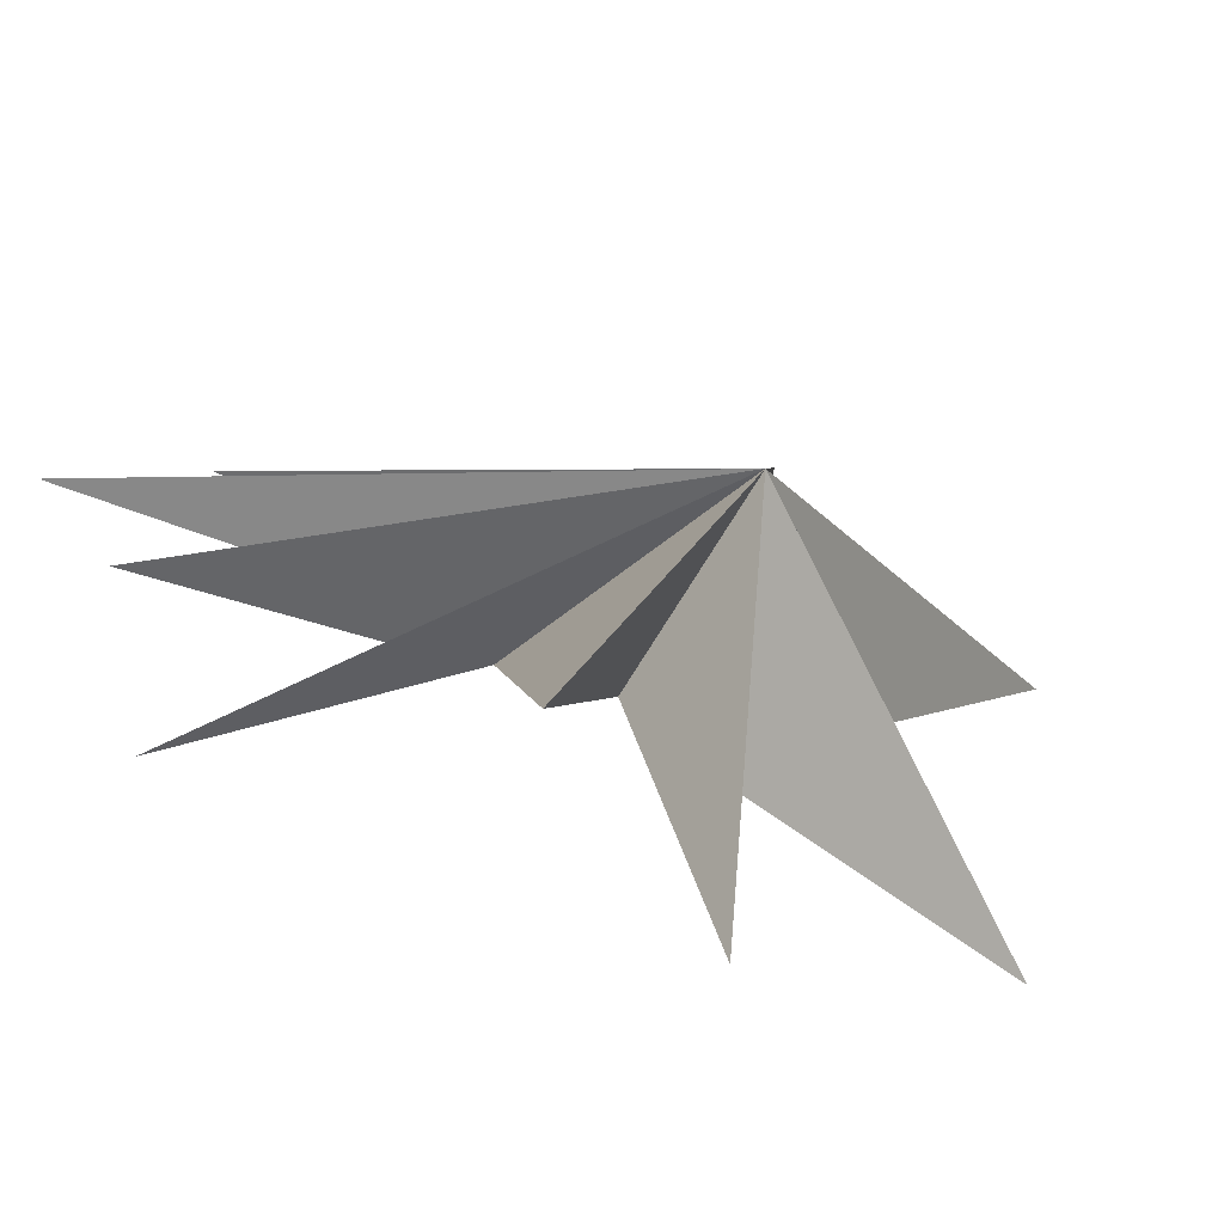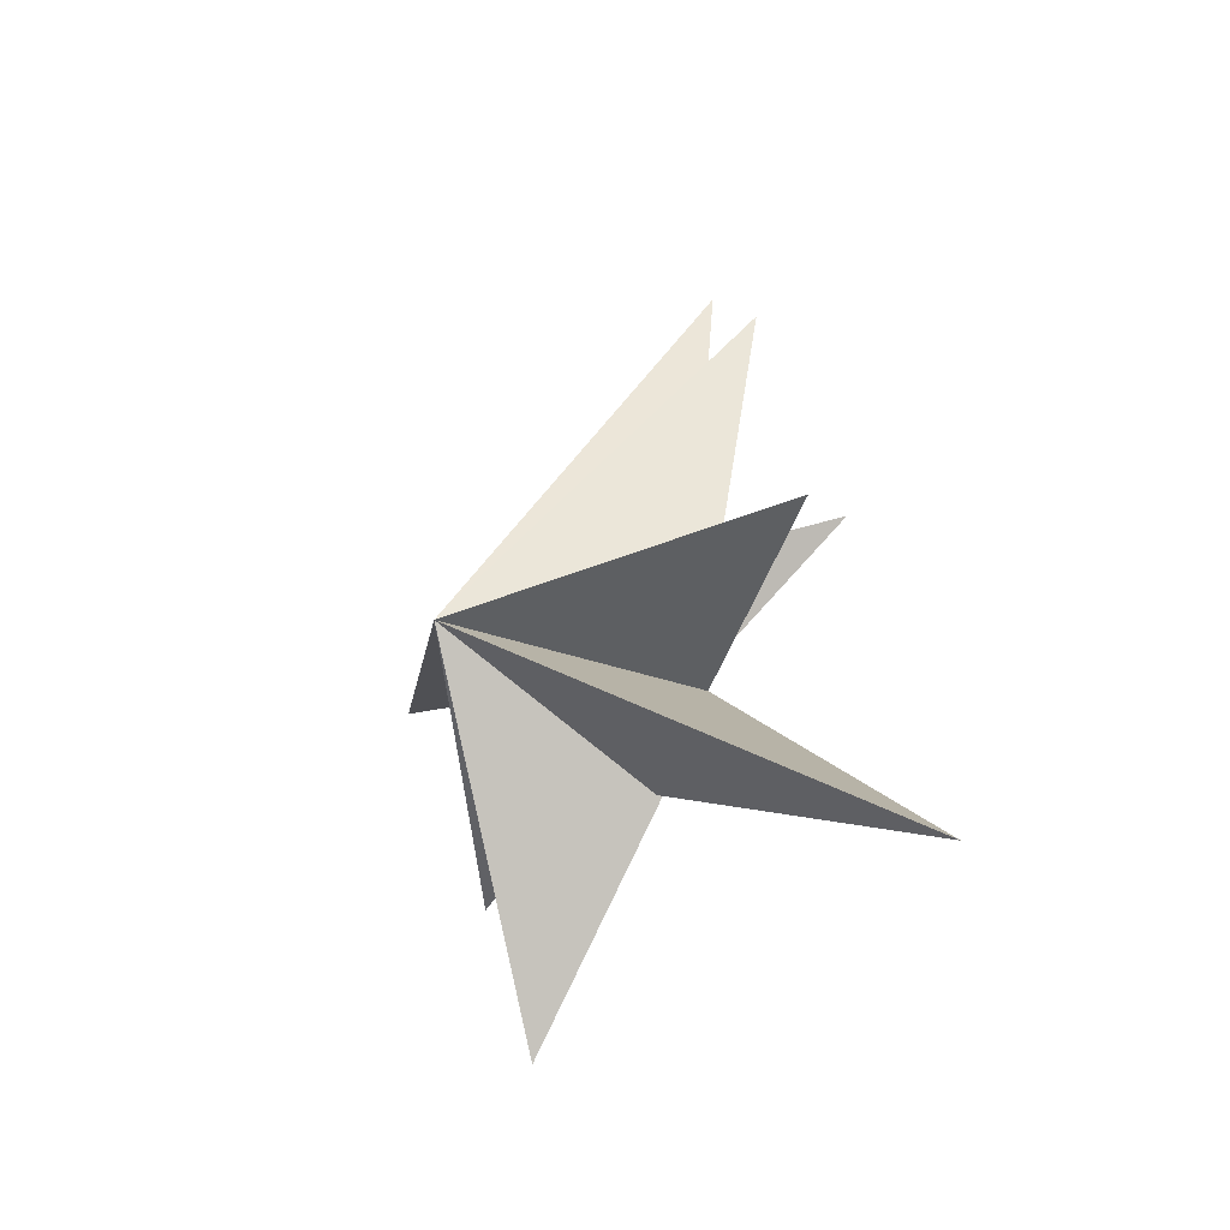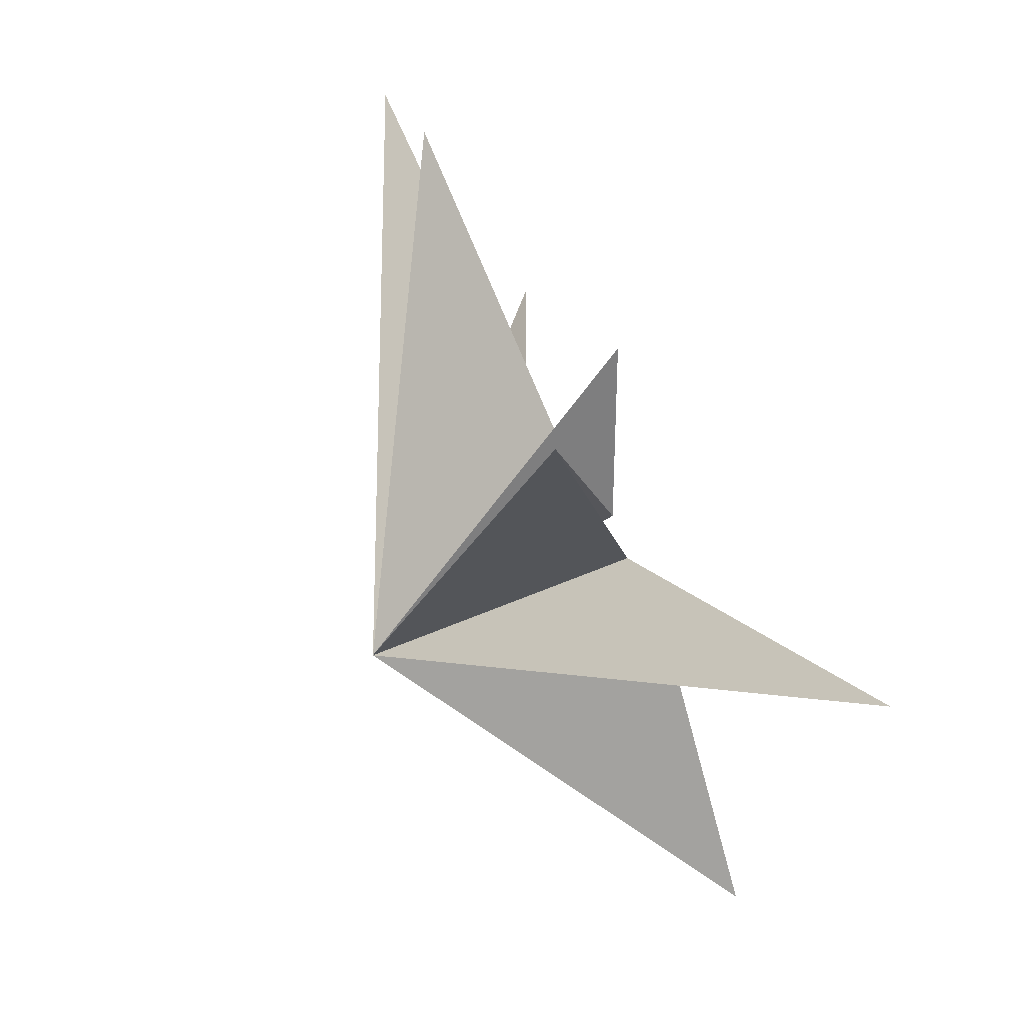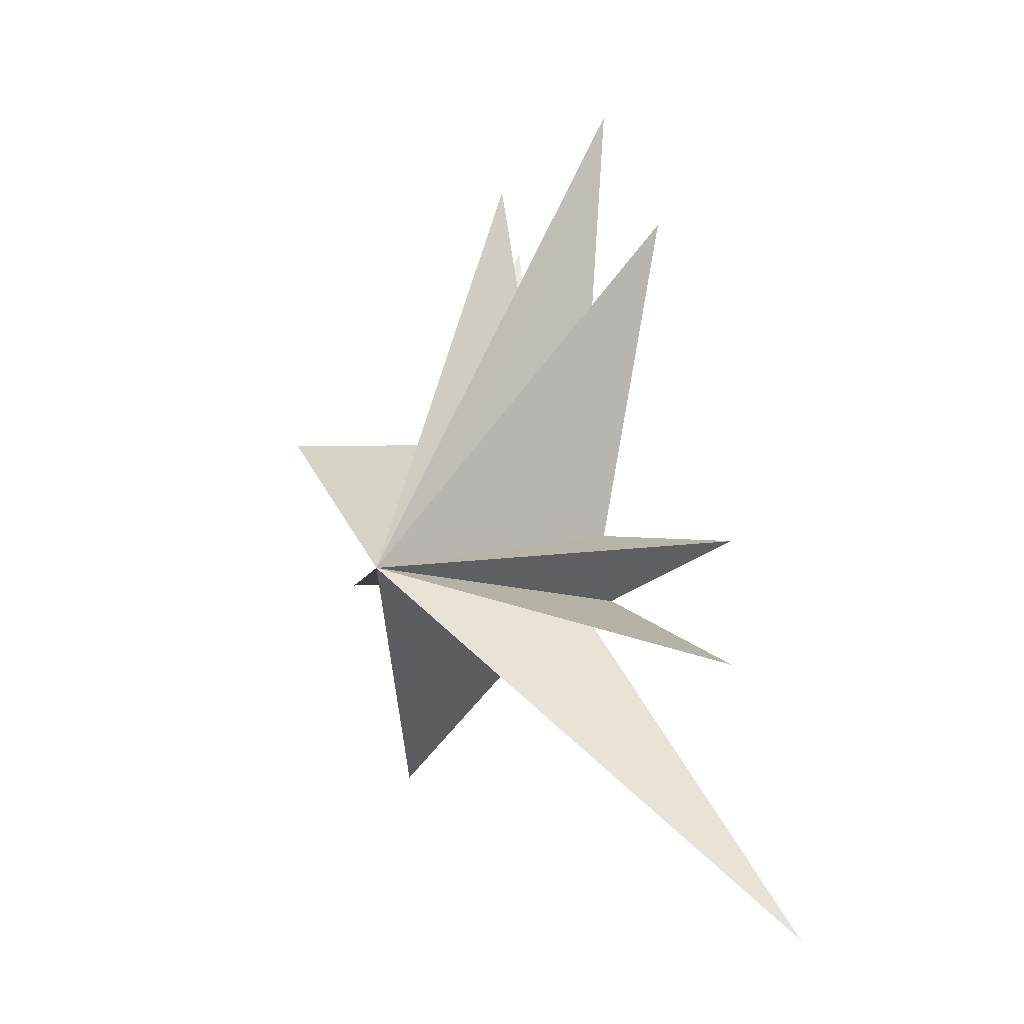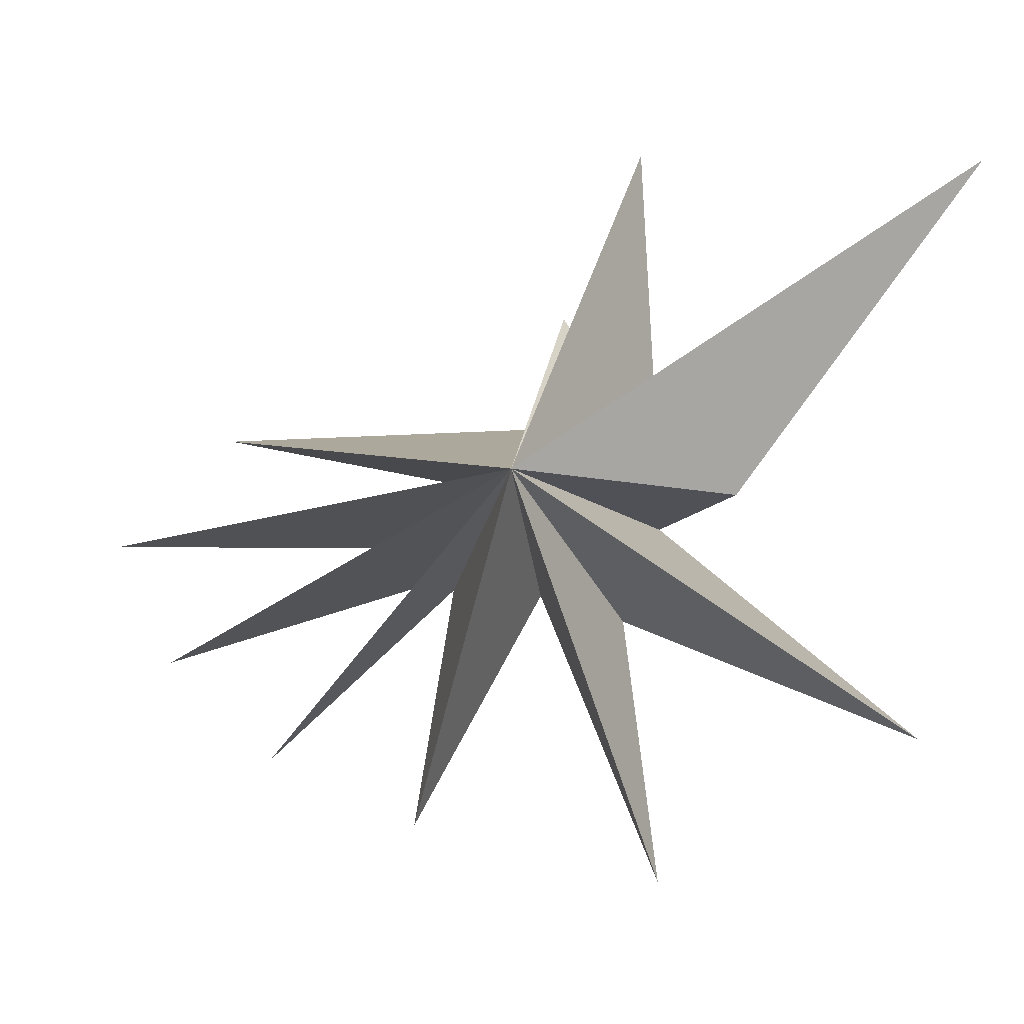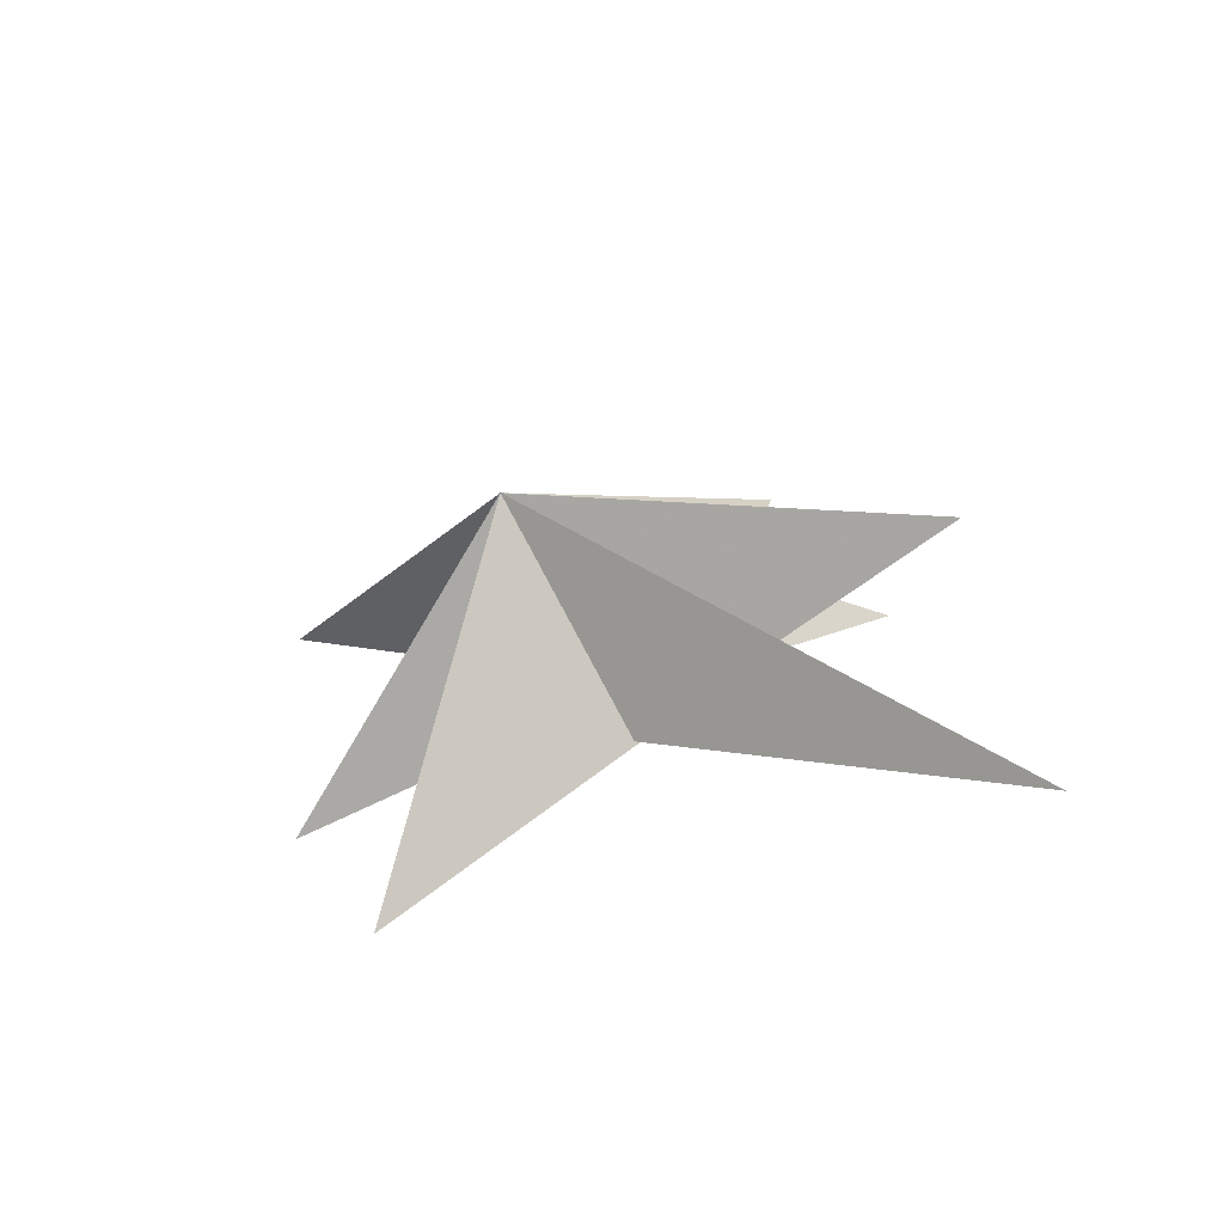
<metadata>
{"format":"obj","ext":"obj","renderer":"f3d","projection":"perspective","resolution":1024,"background":"white","views":[{"elev":-64.7,"azim":68.9,"up":"+Y"},{"elev":-42.1,"azim":147.0,"up":"+Z"},{"elev":60.0,"azim":153.6,"up":"+Y"},{"elev":3.4,"azim":133.7,"up":"+Z"},{"elev":-25.4,"azim":108.5,"up":"+Y"},{"elev":-66.5,"azim":110.9,"up":"+Z"}]}
</metadata>
<code>
v -0.6424 7.474 -8.544
v 4.765 -0.7745 -0.2412
v -0.5739 0.1751 -1.558
v -0.1993 -4.94 -6.425
v 0.07856 -1.985 -0.953
v -0.2406 -7.159 -1.428
v 0.5003 -1.407 0.5811
v 2.325 -6.447 2.436
v 0.293 0.2723 -3.341
v 0.03738 -0.8227 2.552
v -2.42 -3.012 7.507
v -0.3228 -0.4537 3.278
v -0.1884 -1.491 8.841
v 0.1212 0.1226 2.957
v -0.5803 1.542 10.44
v 0.07129 1.484 2.44
v -0.2715 3.501 7.753
v 0.2869 2.335 0.426
v -0.6648 5.397 0.4095
v 0.1315 2.444 -1.133
v 1.857 7.373 -2.033
v 0.1158 1.804 -1.744
f 19 18 2
f 3 9 2
f 5 2 6
f 11 2 12
f 2 22 21
f 7 6 2
f 2 8 7
f 10 8 2
f 2 11 10
f 12 2 13
f 17 2 18
f 14 2 15
f 16 15 2
f 2 14 13
f 16 2 17
f 2 9 1
f 21 20 2
f 1 22 2
f 4 2 5
f 2 4 3
f 2 20 19

</code>
